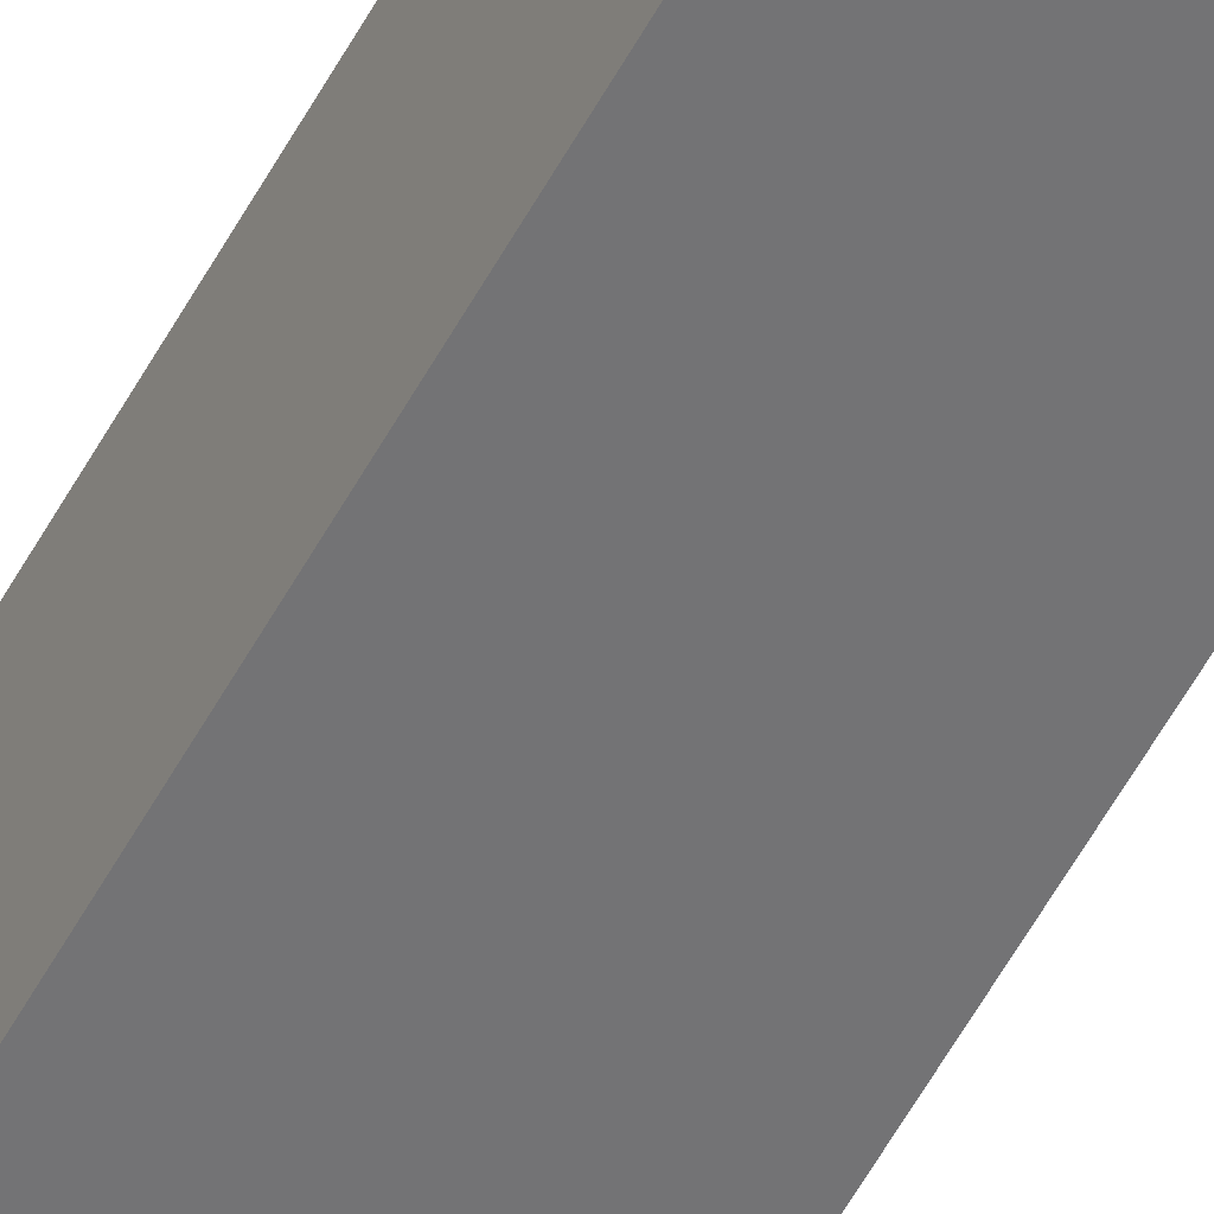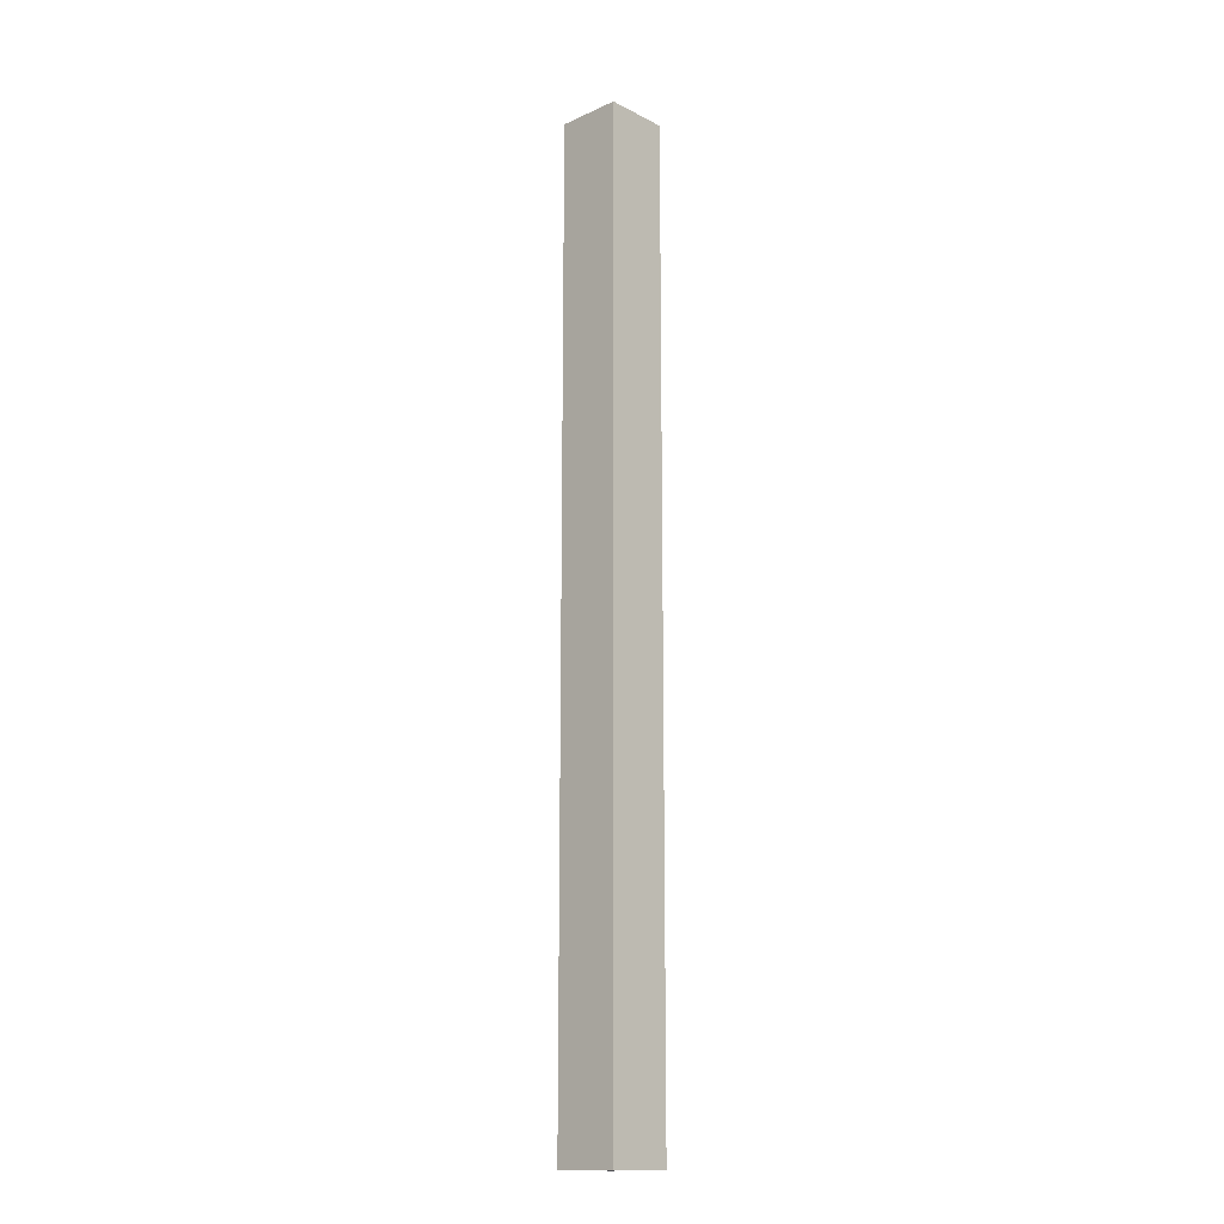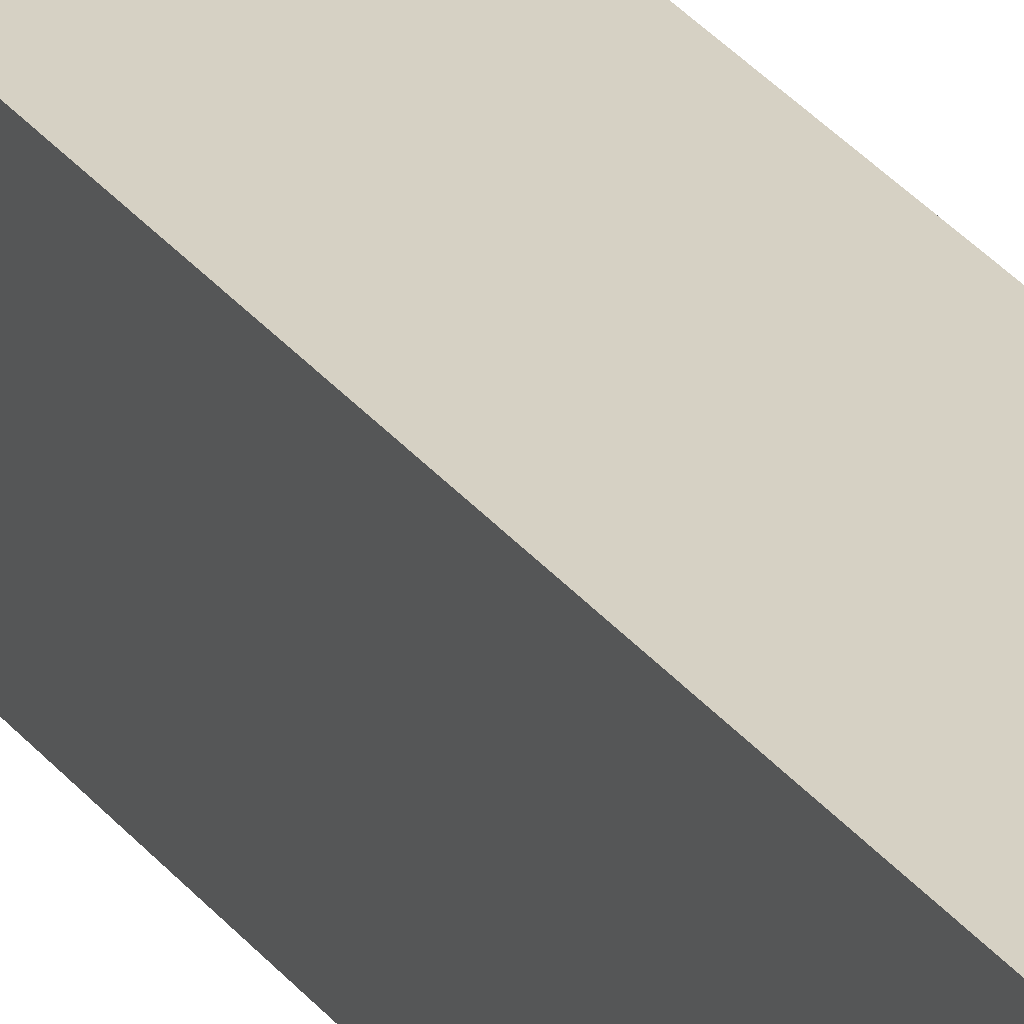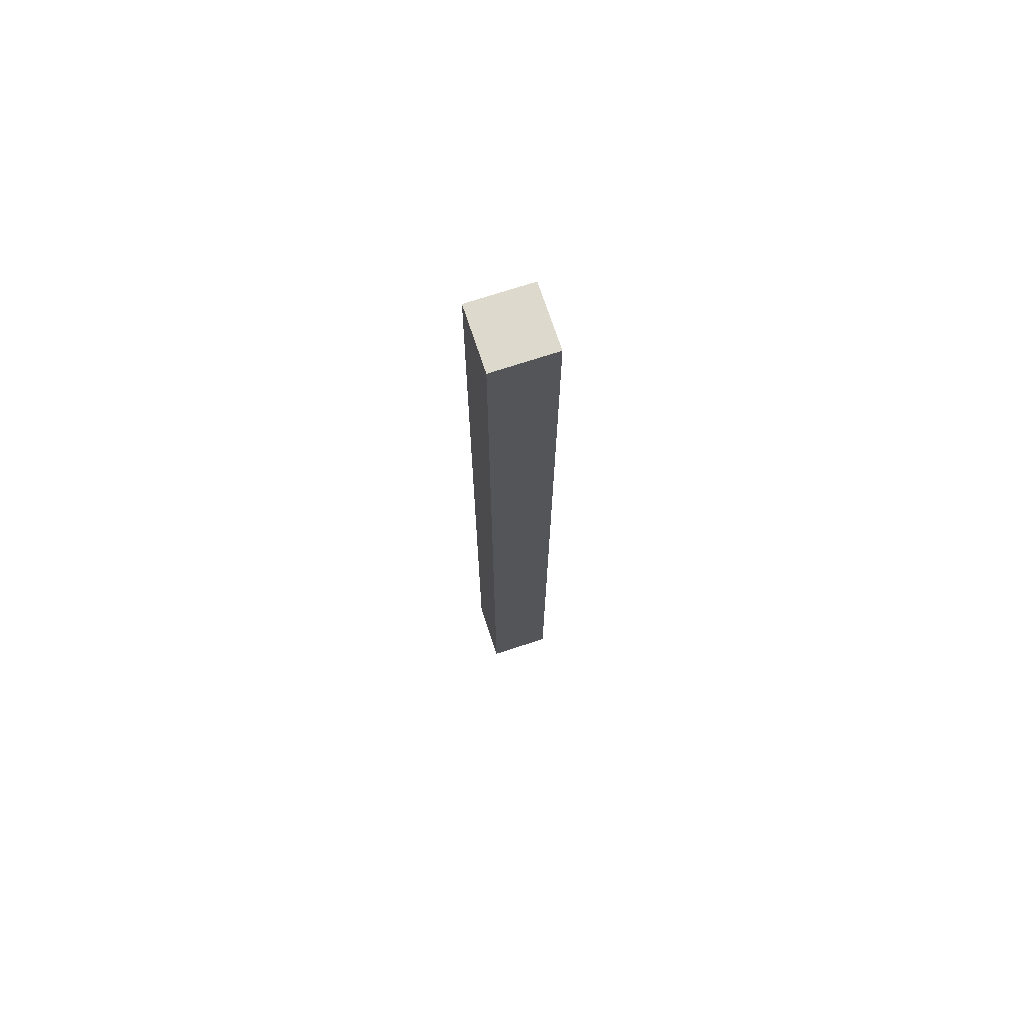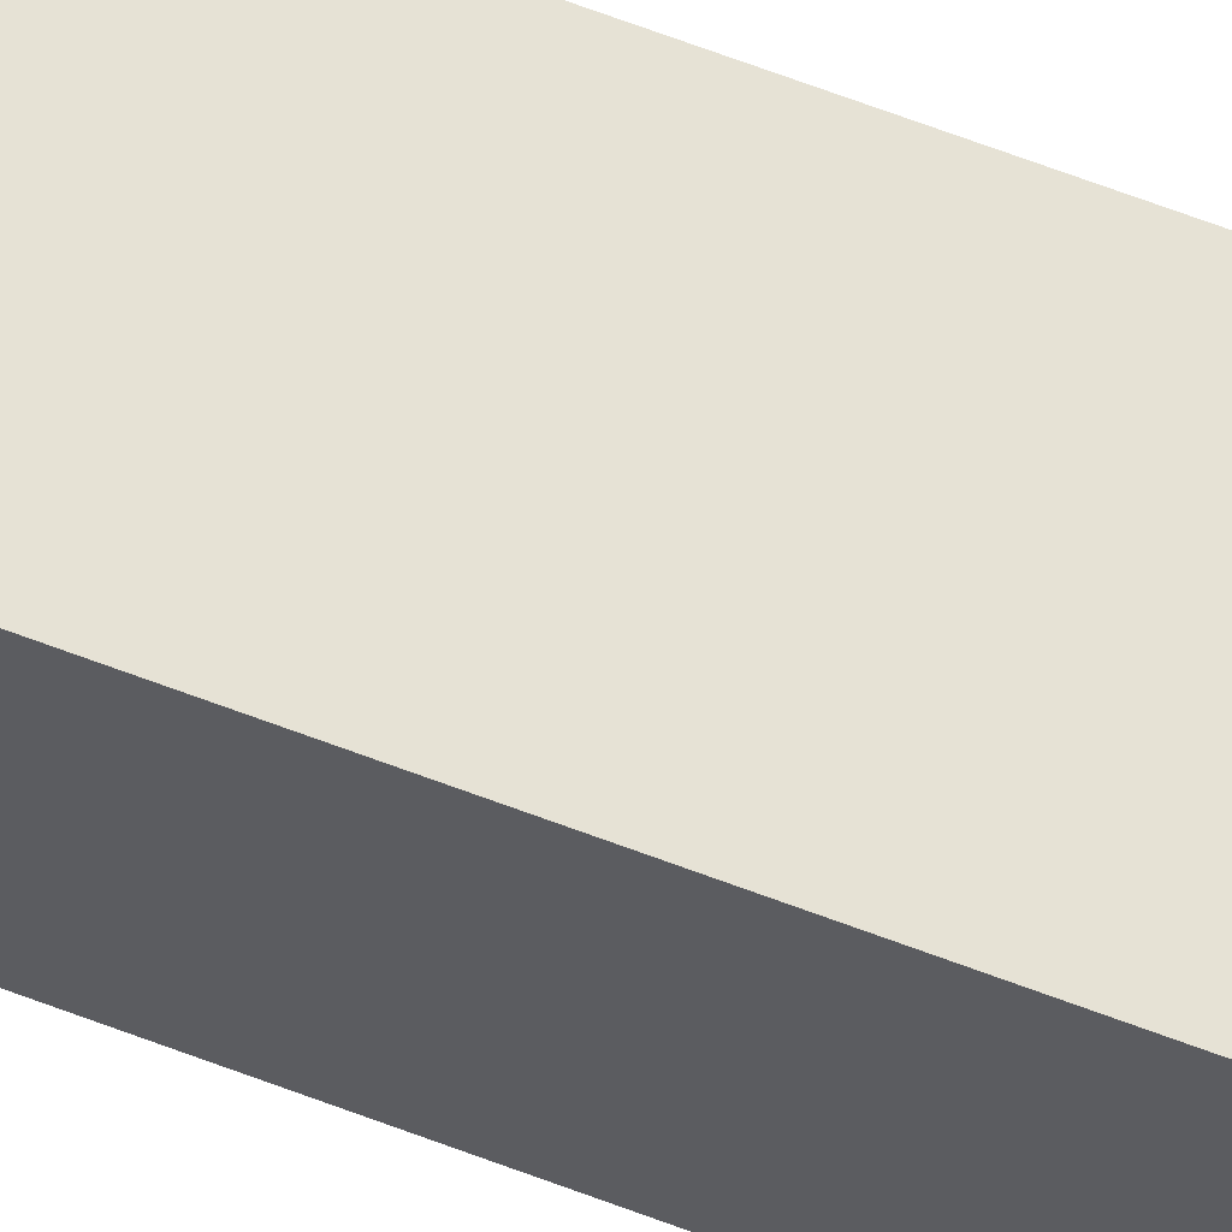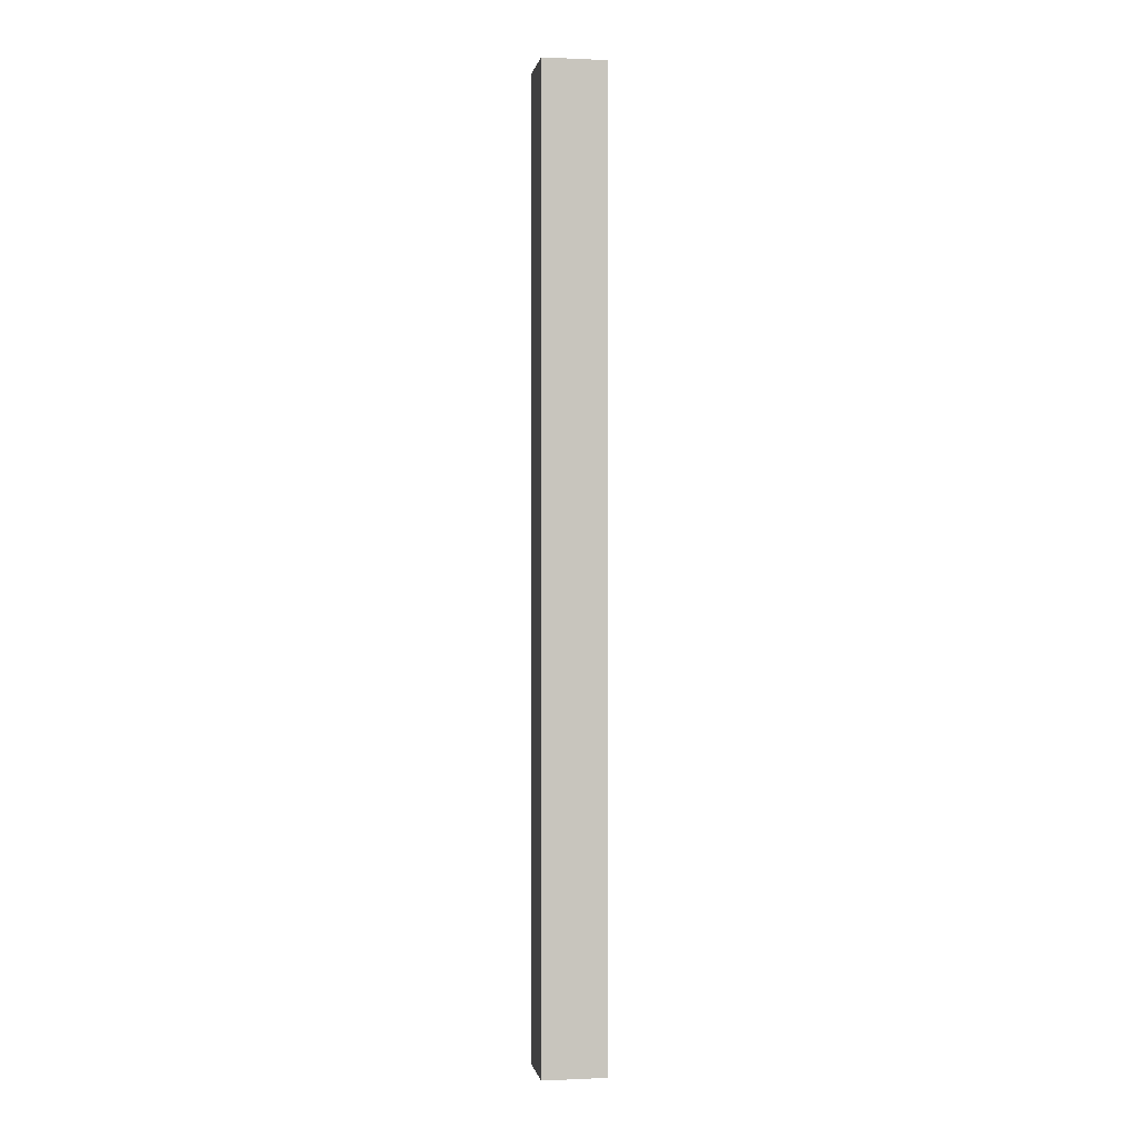
<metadata>
{"format":"obj","ext":"obj","renderer":"f3d","projection":"perspective","resolution":1024,"background":"white","views":[{"elev":-56.0,"azim":-28.1,"up":"+Z"},{"elev":-15.4,"azim":-136.7,"up":"+Y"},{"elev":26.6,"azim":-27.6,"up":"+Z"},{"elev":72.0,"azim":-108.2,"up":"+Y"},{"elev":64.0,"azim":111.2,"up":"+Z"},{"elev":-0.0,"azim":-99.7,"up":"+Y"}]}
</metadata>
<code>
v 0.2 -3 0.2
v 0.2 3 0.2
v -0.2 -3 0.2
v -0.2 3 0.2
v 0.2 -3 -0.2
v 0.2 3 -0.2
v -0.2 -3 -0.2
v -0.2 3 -0.2
f 1 2 4 3
f 3 4 8 7
f 7 8 6 5
f 5 6 2 1
f 3 7 5 1
f 8 4 2 6

</code>
